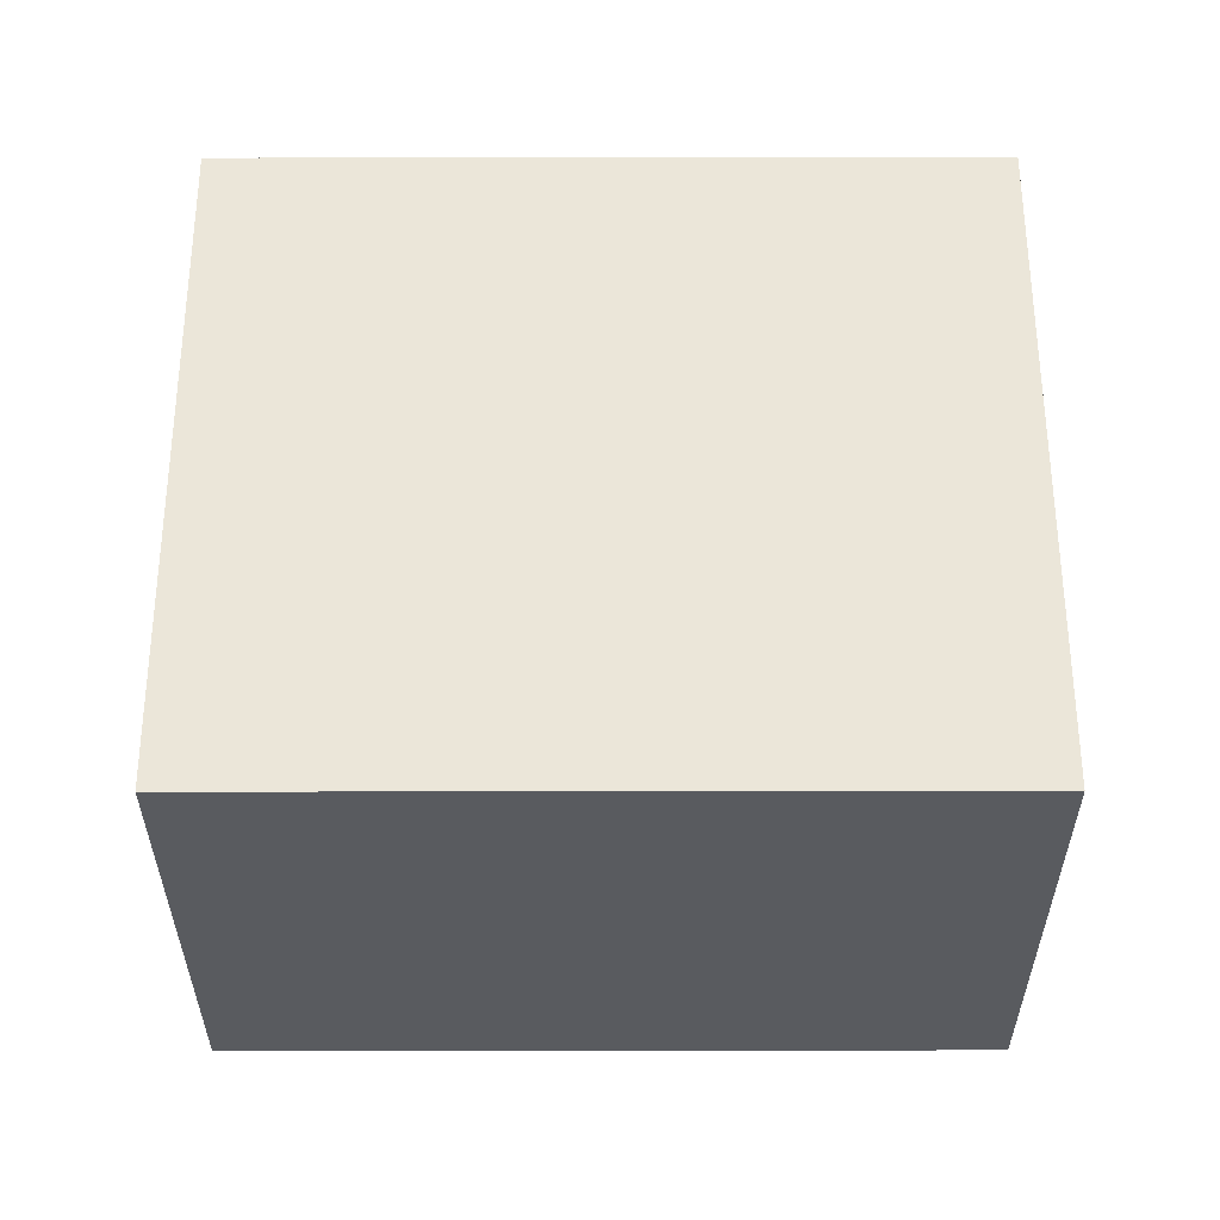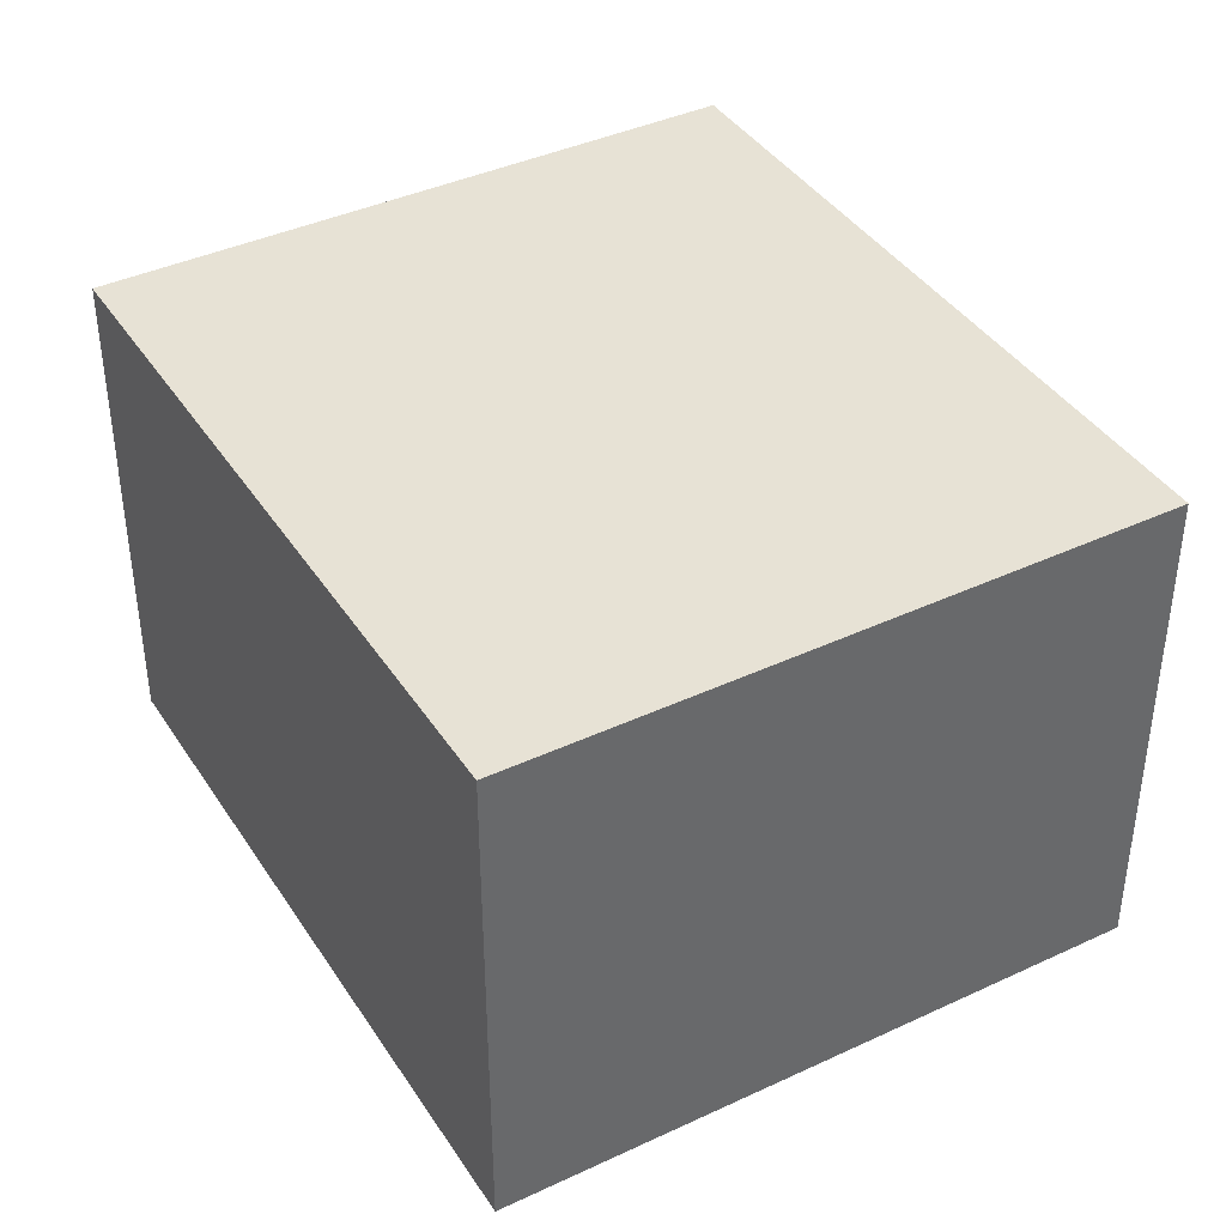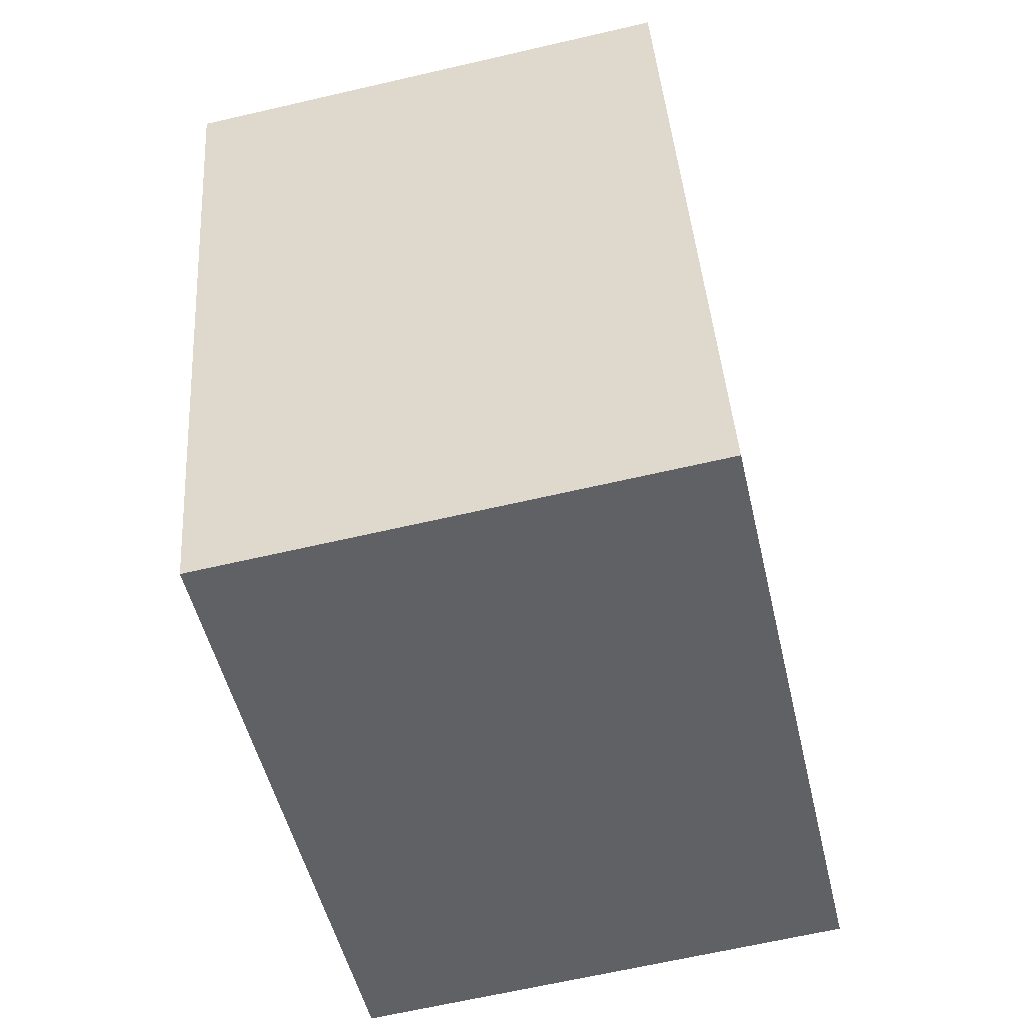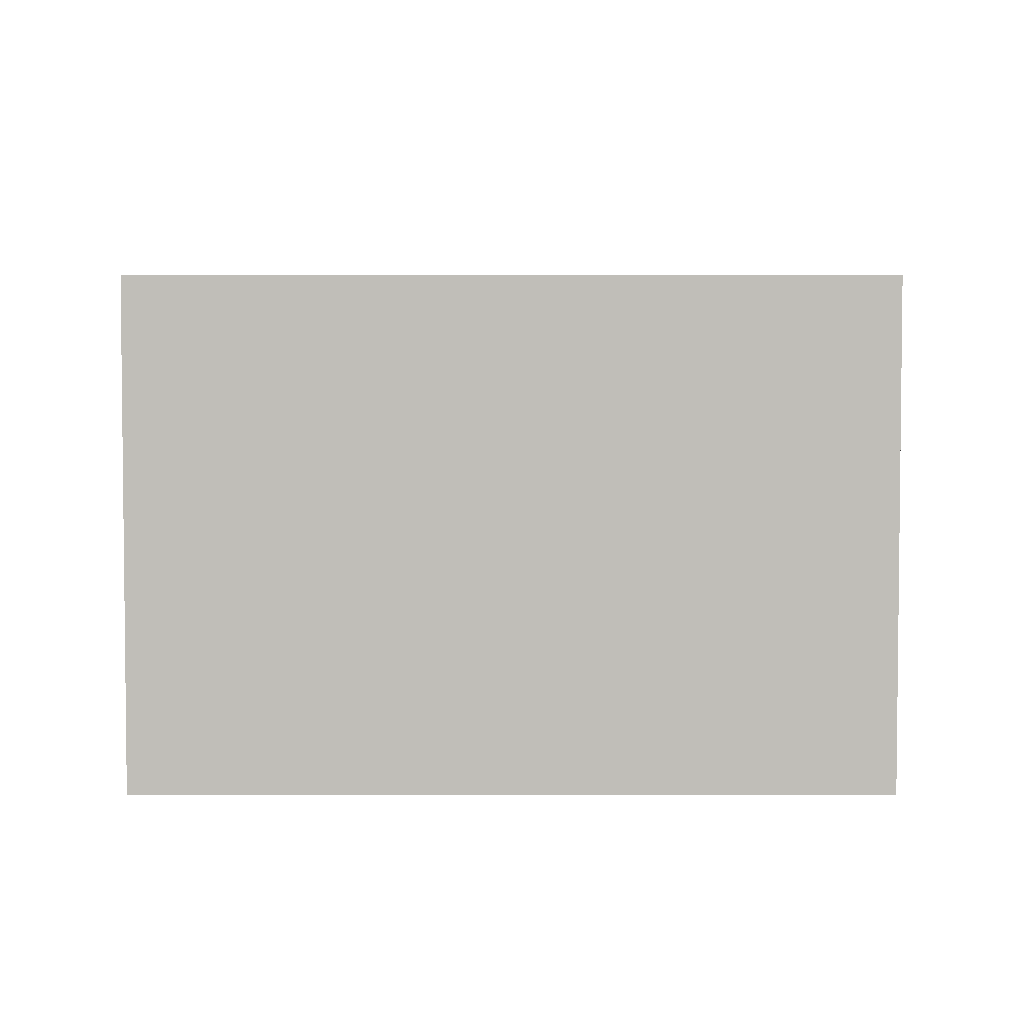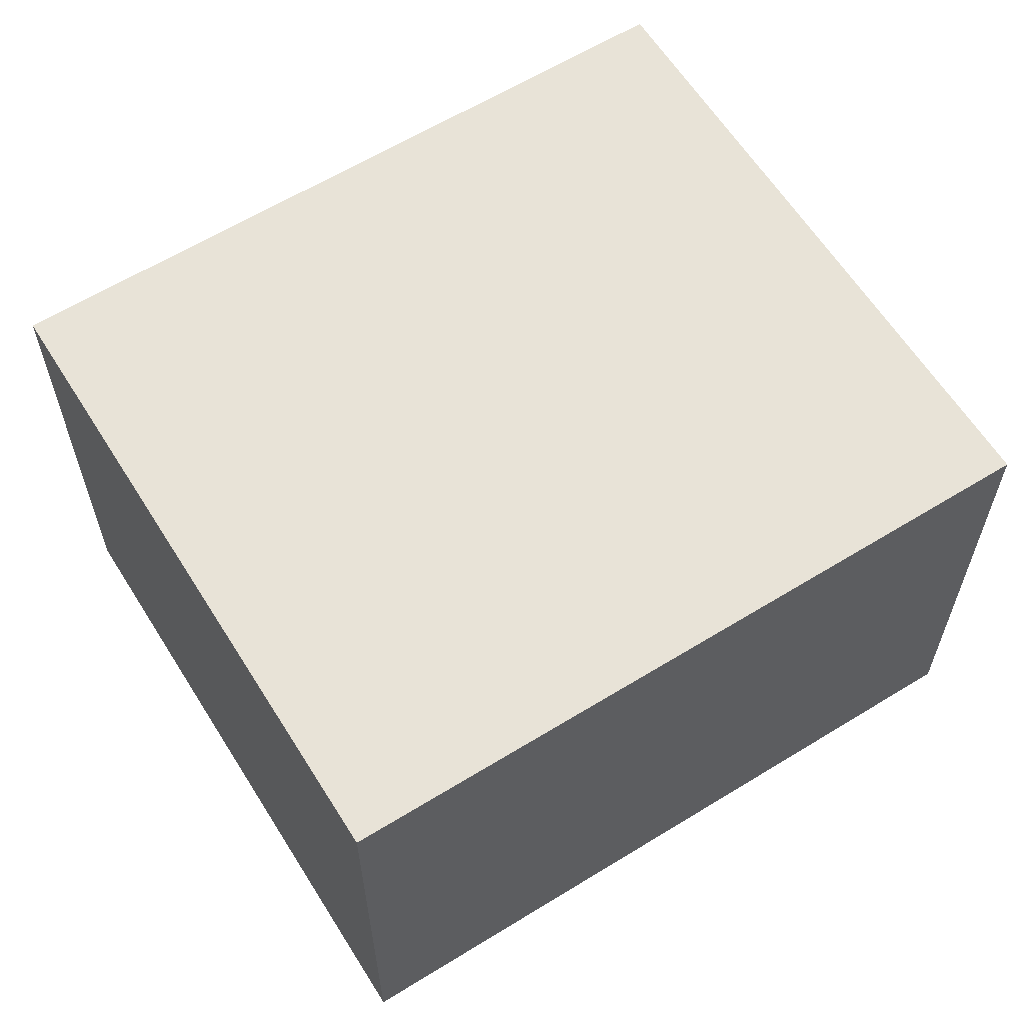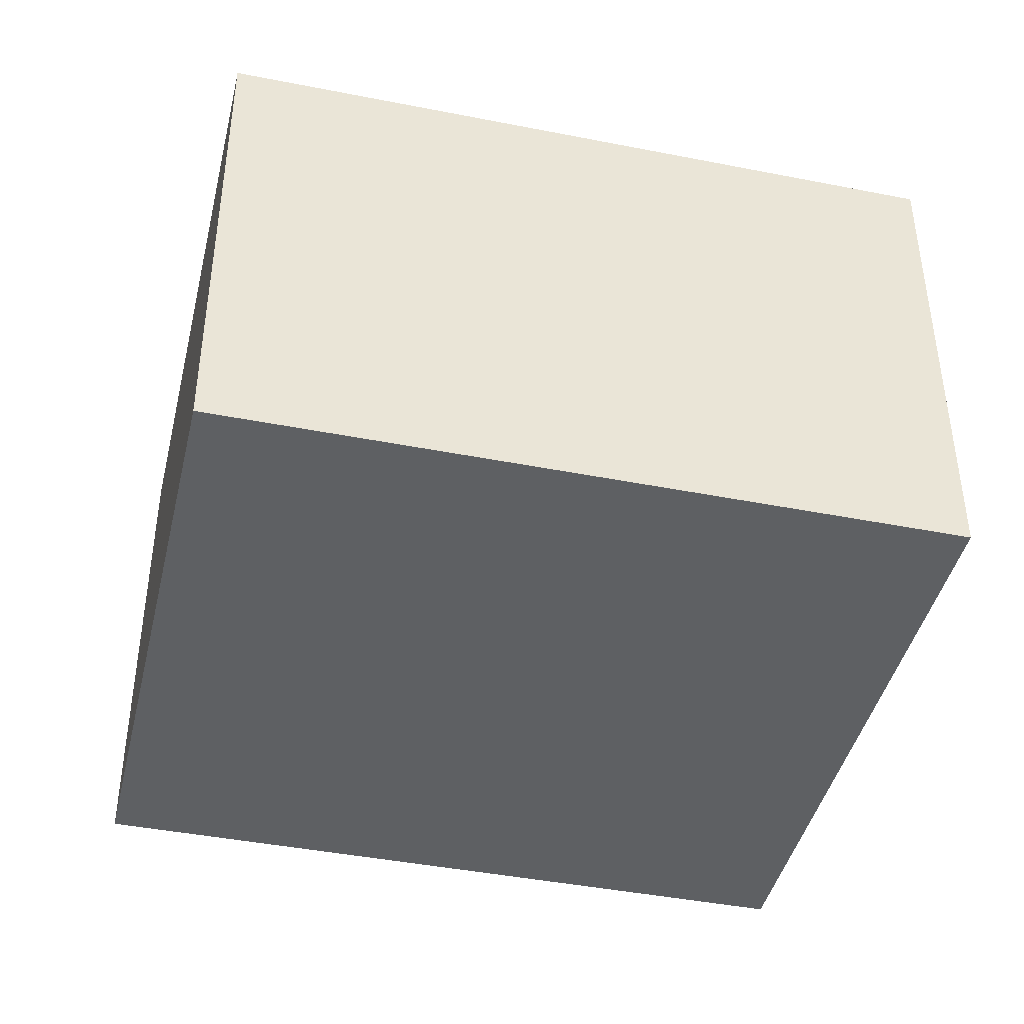
<metadata>
{"format":"obj","ext":"obj","renderer":"f3d","projection":"perspective","resolution":1024,"background":"white","views":[{"elev":57.4,"azim":106.5,"up":"+Y"},{"elev":40.1,"azim":166.6,"up":"+Y"},{"elev":-65.3,"azim":103.1,"up":"+Z"},{"elev":4.2,"azim":106.6,"up":"+Y"},{"elev":61.7,"azim":74.5,"up":"+Y"},{"elev":-42.7,"azim":-86.7,"up":"+Y"}]}
</metadata>
<code>
v  2.131 1.691 -0.633
v  0.715 1.691 2.41
v  2.847 1.691 1.778
v  0 1.691 1.035e-16
v  2.847 -1.089e-16 1.778
v  2.131 3.876e-17 -0.633
v  0 0 0
v  0.715 -1.476e-16 2.41
g defaultobject
f 1 2 3
f 2 1 4
f 5 1 3
f 1 5 6
f 6 4 1
f 4 6 7
f 7 2 4
f 2 7 8
f 8 3 2
f 3 8 5
f 8 6 5
f 6 8 7

</code>
